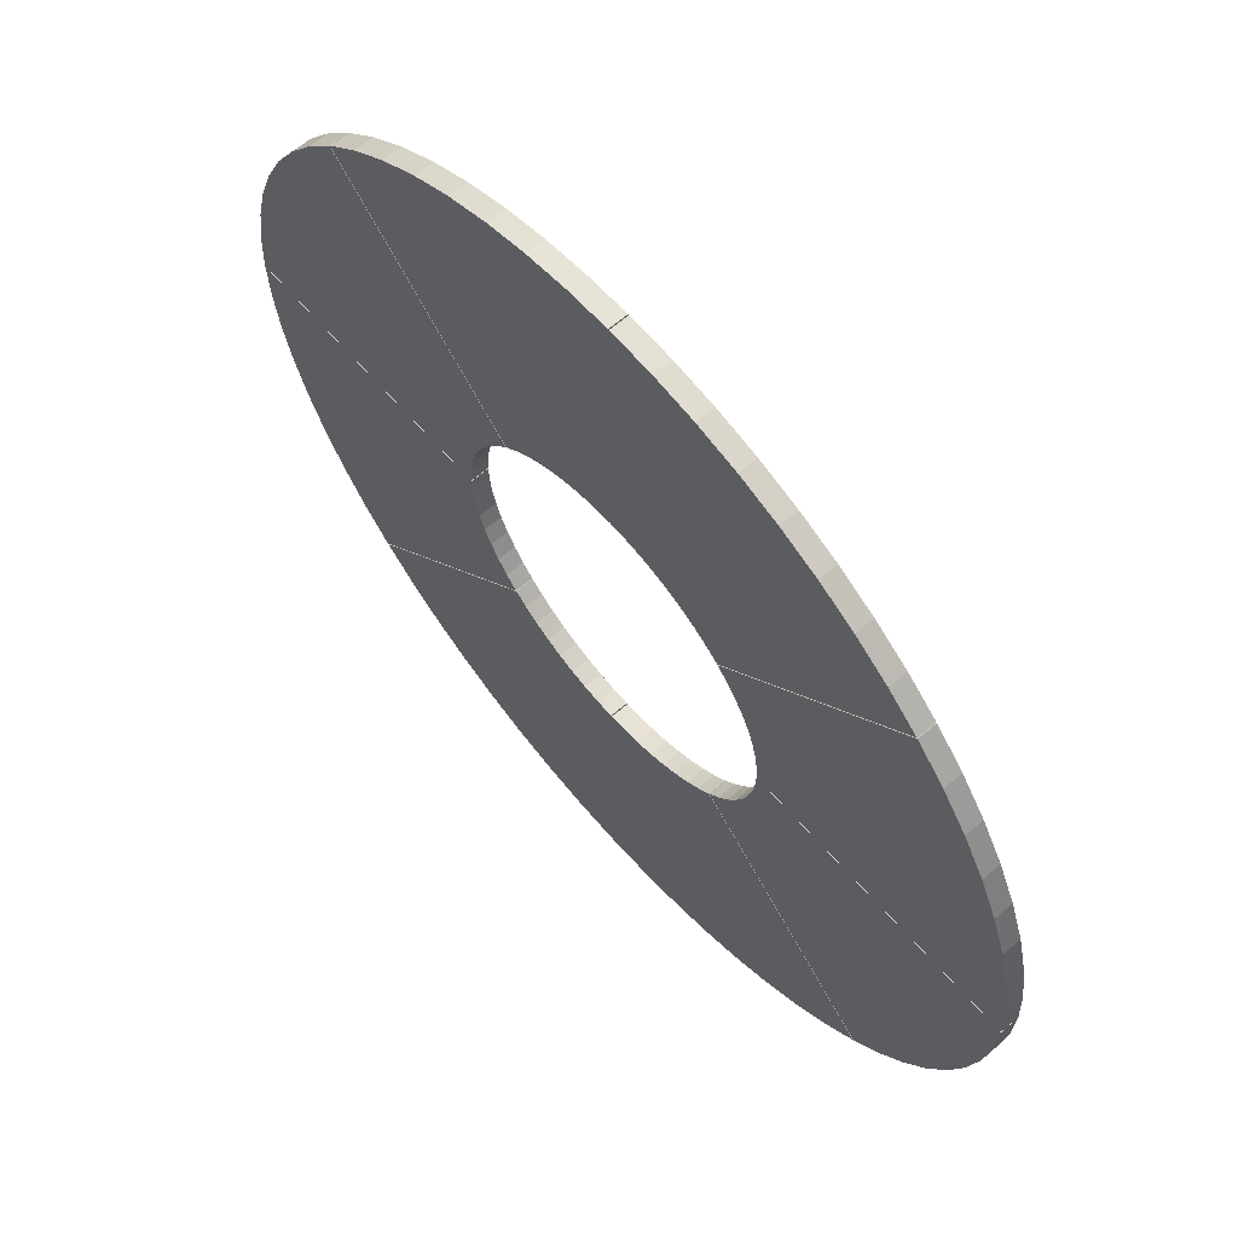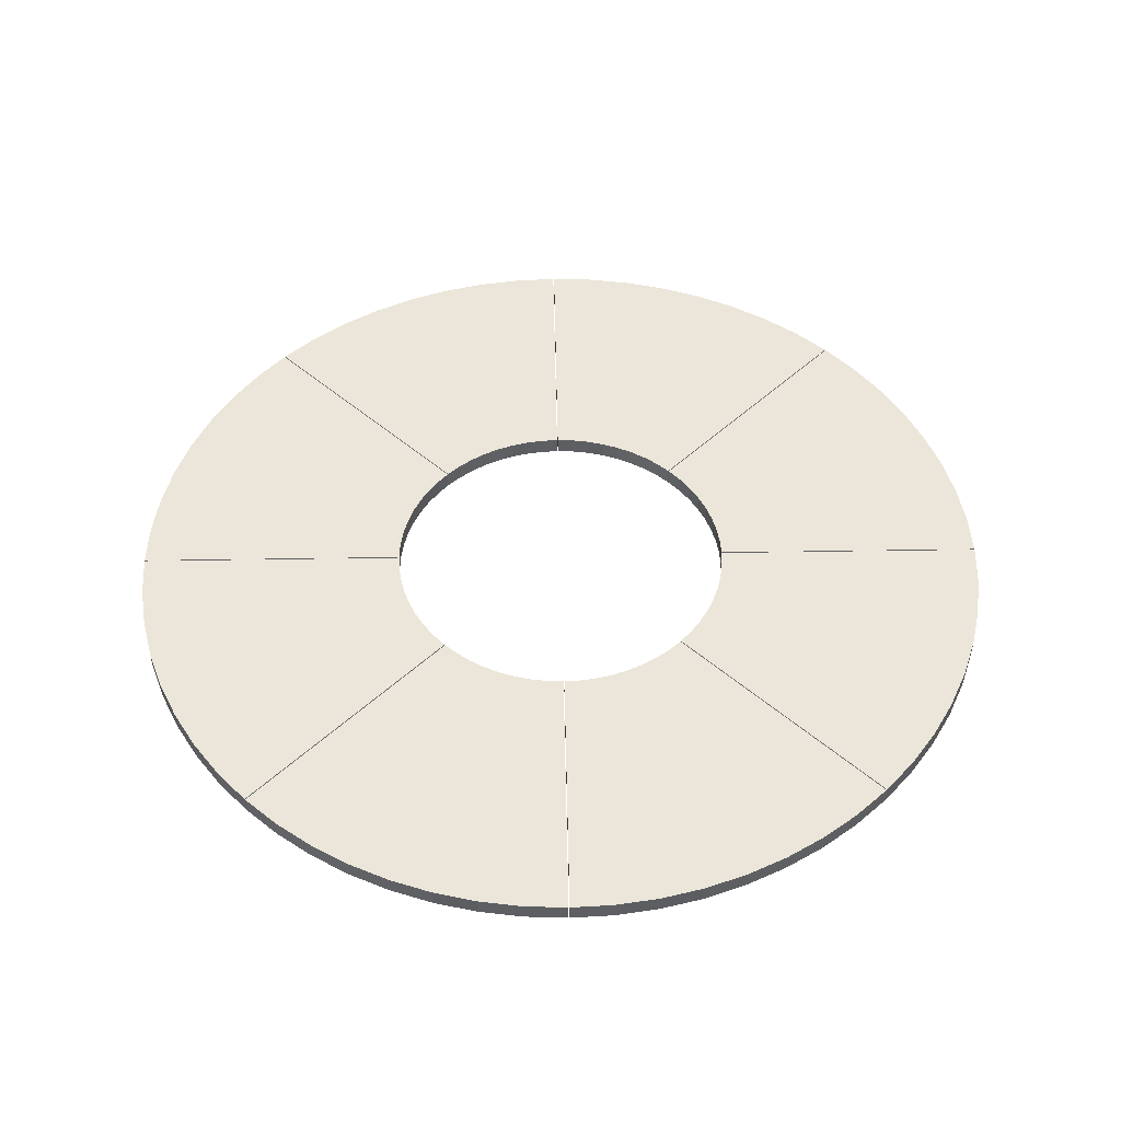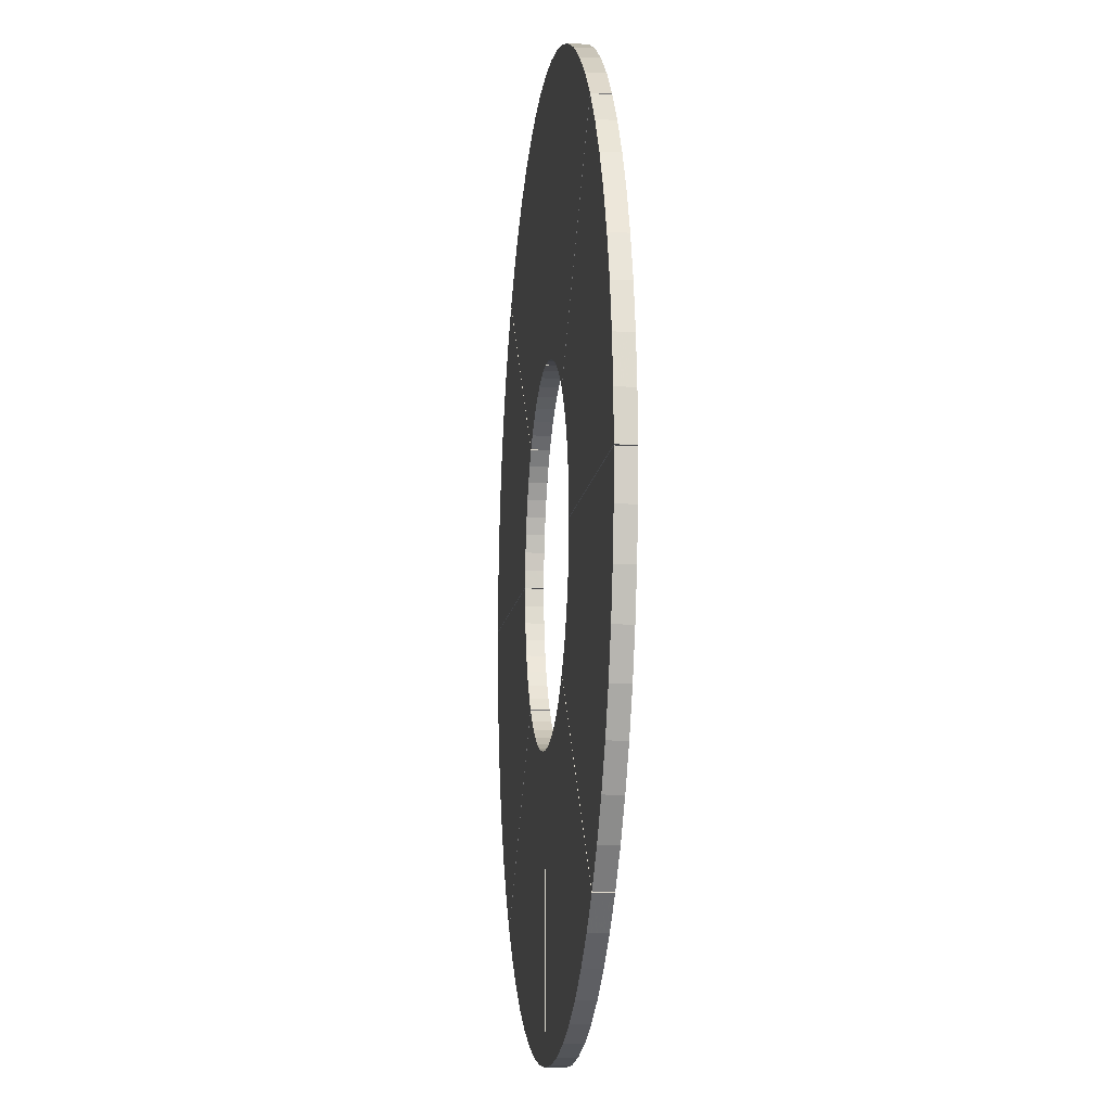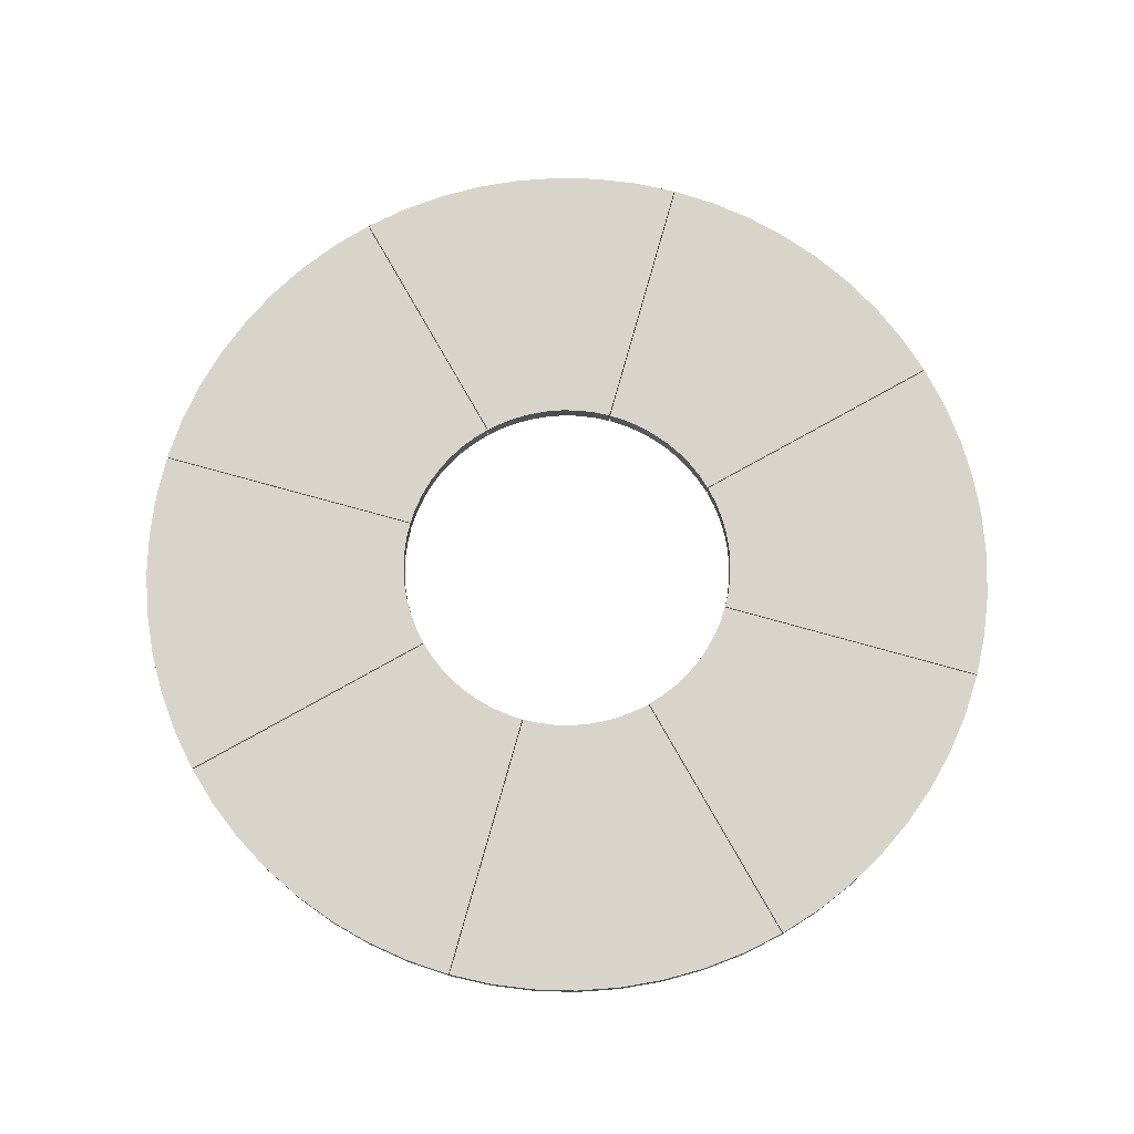
<metadata>
{"format":"obj","ext":"obj","renderer":"f3d","projection":"perspective","resolution":1024,"background":"white","views":[{"elev":63.8,"azim":49.2,"up":"+Y"},{"elev":48.4,"azim":-136.0,"up":"+Z"},{"elev":-10.5,"azim":-96.6,"up":"+Y"},{"elev":74.8,"azim":-74.4,"up":"+Z"}]}
</metadata>
<code>
o obj_0
v -12.26 		31.64 		0
v -12.19 		31.76 		0
v -12.04 		35.73 		0
v -11.73 		35.58 		0
v -11.43 		35.4 		0
v -11.14 		35.19 		0
v -10.89 		34.96 		0
v -15.95 		29.88 		0
v -16.19 		30.14 		0
v -10.26 		30.73 		0
v -12.38 		28.99 		0.143
v -12.38 		28.99 		0
v -10.26 		30.73 		0.143
v -10.88 		34.95 		0
v -12.43 		33.4 		0
v -12.43 		33.4 		0.143
v -12.19 		31.76 		0.143
v -13.41 		28.83 		0
v -13.41 		28.83 		0.143
v -13.42 		28.83 		0
v -12.26 		31.64 		0.143
v -12.26 		33.19 		0
v -12.34 		33.3 		0.143
v -13.42 		28.83 		0.143
v -12.19 		33.07 		0
v -16.4 		30.43 		0
v -12.34 		33.3 		0
v -16.58 		30.73 		0
v -16.73 		31.04 		0
v -16.85 		31.38 		0
v -16.93 		31.72 		0
v -16.98 		32.06 		0
v -17 		32.41 		0
v -10.44 		30.43 		0
v -10.65 		30.14 		0
v -10.88 		29.89 		0
v -14.4 		31.43 		0
v -12.13 		32.95 		0
v -14.78 		32.69 		0.143
v -10.88 		29.88 		0
v -11.14 		29.65 		0
v -11.43 		29.44 		0
v -11.73 		29.25 		0
v -12.04 		29.11 		0
v -17 		32.42 		0
v -16.98 		32.77 		0
v -12.08 		32.82 		0
v -14.75 		32.82 		0.143
v -12.34 		31.53 		0
v -12.04 		29.11 		0.143
v -15.11 		29.25 		0.143
v -14.79 		29.11 		0.143
v -11.43 		35.4 		0.143
v -11.73 		35.58 		0.143
v -14.46 		28.99 		0.143
v -12.04 		35.73 		0.143
v -14.75 		32.82 		0
v -10.89 		34.96 		0.143
v -11.14 		35.19 		0.143
v -11.73 		29.25 		0.143
v -14.7 		32.95 		0.143
v -15.94 		29.88 		0.143
v -10.88 		34.95 		0.143
v -14.7 		32.95 		0
v -15.69 		29.65 		0.143
v -15.41 		29.44 		0.143
v -11.43 		29.44 		0.143
v -12.43 		31.44 		0
v -14.64 		33.07 		0.143
v -14.64 		33.07 		0
v -12.26 		33.19 		0.143
v -15.95 		29.88 		0.143
v -11.14 		29.65 		0.143
v -14.57 		33.19 		0.143
v -12.19 		33.07 		0.143
v -10.65 		34.69 		0
v -10.44 		34.41 		0
v -14.57 		33.19 		0
v -10.26 		34.1 		0
v -16.19 		30.14 		0.143
v -10.11 		33.79 		0
v -9.986 		33.46 		0
v -9.901 		33.12 		0
v -10.88 		29.88 		0.143
v -12.13 		32.95 		0.143
v -14.49 		33.3 		0.143
v -12.43 		31.43 		0
v -14.49 		33.3 		0
v -12.53 		31.34 		0
v -10.65 		30.14 		0.143
v -10.88 		29.89 		0.143
v -14.41 		33.4 		0
v -16.93 		31.72 		0.143
v -16.85 		31.38 		0.143
v -14.41 		33.4 		0.143
v -16.73 		31.04 		0.143
v -16.58 		30.73 		0.143
v -16.4 		30.43 		0.143
v -17 		32.41 		0.143
v -12.08 		32.82 		0.143
v -10.44 		30.43 		0.143
v -16.98 		32.06 		0.143
v -12.64 		31.26 		0
v -17 		32.42 		0.143
v -13.42 		36 		0
v -13.06 		35.98 		0
v -12.72 		35.93 		0
v -16.98 		32.77 		0.143
v -12.38 		35.85 		0
v -14.4 		33.4 		0.143
v -14.4 		33.4 		0
v -12.76 		31.19 		0
v -13.42 		36 		0
v -14.46 		35.85 		0
v -14.46 		35.85 		0.143
v -14.12 		35.93 		0
v -13.77 		35.98 		0
v -13.55 		33.8 		0
v -9.901 		33.12 		0.143
v -9.986 		33.46 		0.143
v -10.11 		33.79 		0.143
v -10.26 		34.1 		0.143
v -12.34 		31.53 		0.143
v -10.44 		34.41 		0.143
v -10.65 		34.69 		0.143
v -14.79 		35.73 		0
v -14.79 		35.73 		0.143
v -12.88 		31.13 		0
v -12.43 		31.44 		0.143
v -15.11 		35.58 		0
v -15.11 		35.58 		0.143
v -15.41 		35.4 		0
v -13.42 		33.81 		0
v -15.41 		35.4 		0.143
v -13.01 		31.08 		0
v -13.42 		33.81 		0
v -13.14 		31.05 		0
v -12.43 		31.43 		0.143
v -13.28 		33.8 		0
v -12.53 		31.34 		0.143
v -15.69 		35.19 		0
v -15.69 		35.19 		0.143
v -13.42 		36 		0.143
v -15.95 		34.95 		0
v -15.95 		34.95 		0.143
v -12.38 		35.85 		0.143
v -12.72 		35.93 		0.143
v -13.06 		35.98 		0.143
v -13.28 		31.03 		0
v -14.4 		31.43 		0.143
v -15.96 		34.94 		0.143
v -15.96 		34.94 		0
v -16.19 		34.69 		0
v -16.19 		34.69 		0.143
v -13.42 		36 		0.143
v -13.77 		35.98 		0.143
v -14.12 		35.93 		0.143
v -12.64 		31.26 		0.143
v -13.55 		33.8 		0.143
v -14.49 		31.53 		0.143
v -14.4 		31.43 		0.143
v -14.4 		31.43 		0
v -14.49 		31.53 		0
v -13.41 		31.02 		0
v -13.42 		33.81 		0.143
v -13.42 		33.81 		0.143
v -13.28 		33.8 		0.143
v -16.4 		34.41 		0
v -16.4 		34.41 		0.143
v -12.53 		33.49 		0
v -12.64 		33.57 		0
v -13.55 		31.03 		0
v -12.76 		31.19 		0.143
v -13.42 		31.02 		0
v -16.58 		34.11 		0
v -16.58 		34.11 		0.143
v -14.57 		31.64 		0.143
v -16.73 		33.79 		0
v -16.73 		33.79 		0.143
v -14.57 		31.64 		0
v -12.44 		33.41 		0
v -16.85 		33.46 		0
v -16.85 		33.46 		0.143
v -13.69 		31.05 		0
v -16.93 		33.12 		0
v -16.93 		33.12 		0.143
v -14.3 		33.49 		0
v -12.88 		31.13 		0.143
v -14.19 		33.57 		0
v -13.82 		31.08 		0
v -10.11 		31.04 		0
v -10.11 		31.04 		0.143
v -14.64 		31.76 		0.143
v -14.64 		31.76 		0
v -12.64 		33.57 		0.143
v -14.07 		33.64 		0
v -12.53 		33.49 		0.143
v -9.986 		31.38 		0
v -9.986 		31.38 		0.143
v -13.95 		31.13 		0
v -9.901 		31.72 		0
v -13.95 		33.7 		0
v -12.44 		33.41 		0.143
v -9.901 		31.72 		0.143
v -13.01 		31.08 		0.143
v -13.82 		33.75 		0
v -9.849 		32.06 		0
v -9.849 		32.06 		0.143
v -14.3 		33.49 		0.143
v -13.69 		33.78 		0
v -9.832 		32.42 		0
v -9.832 		32.42 		0.143
v -14.07 		31.19 		0
v -9.849 		32.77 		0
v -9.849 		32.77 		0.143
v -14.19 		33.57 		0.143
v -9.832 		32.42 		0.143
v -9.832 		32.42 		0
v -14.07 		33.64 		0.143
v -13.14 		33.78 		0
v -14.19 		31.26 		0
v -13.14 		31.05 		0.143
v -13.95 		33.7 		0.143
v -13.01 		33.75 		0
v -14.3 		31.34 		0
v -13.28 		31.03 		0.143
v -13.82 		33.75 		0.143
v -12.88 		33.7 		0
v -12.05 		32.69 		0
v -13.69 		33.78 		0.143
v -12.05 		32.69 		0.143
v -12.76 		33.64 		0
v -12.03 		32.55 		0
v -12.03 		32.55 		0.143
v -13.41 		31.02 		0.143
v -12.02 		32.42 		0
v -12.02 		32.42 		0.143
v -13.14 		33.78 		0.143
v -12.72 		28.9 		0
v -13.06 		28.85 		0
v -13.01 		33.75 		0.143
v -13.42 		31.02 		0.143
v -12.02 		32.42 		0.143
v -13.55 		31.03 		0.143
v -12.02 		32.42 		0
v -12.88 		33.7 		0.143
v -14.7 		31.88 		0.143
v -12.03 		32.28 		0
v -12.03 		32.28 		0.143
v -13.77 		28.85 		0
v -14.12 		28.9 		0
v -14.7 		31.88 		0
v -12.76 		33.64 		0.143
v -12.05 		32.14 		0
v -13.69 		31.05 		0.143
v -12.05 		32.14 		0.143
v -14.75 		32.01 		0.143
v -14.75 		32.01 		0
v -12.08 		32.01 		0
v -13.82 		31.08 		0.143
v -12.08 		32.01 		0.143
v -14.78 		32.14 		0.143
v -14.78 		32.14 		0
v -12.13 		31.88 		0
v -12.13 		31.88 		0.143
v -13.95 		31.13 		0.143
v -14.8 		32.28 		0.143
v -14.8 		32.28 		0
v -14.07 		31.19 		0.143
v -14.81 		32.41 		0
v -14.81 		32.41 		0.143
v -14.19 		31.26 		0.143
v -14.3 		31.34 		0.143
v -14.8 		32.55 		0.143
v -14.81 		32.42 		0.143
v -14.81 		32.42 		0
v -14.8 		32.55 		0
v -13.06 		28.85 		0.143
v -12.72 		28.9 		0.143
v -14.12 		28.9 		0.143
v -13.77 		28.85 		0.143
v -14.78 		32.69 		0
v -14.46 		28.99 		0
v -14.79 		29.11 		0
v -15.11 		29.25 		0
v -15.41 		29.44 		0
v -15.69 		29.65 		0
v -15.94 		29.88 		0
g group_0_1206582
f 42 103 41
f 43 103 42
f 44 128 43
f 12 44 50
f 12 50 11
f 44 43 60
f 44 60 50
f 43 42 67
f 43 67 60
f 42 41 73
f 42 73 67
f 40 84 73
f 40 73 41
f 40 41 87
f 89 41 103
f 89 87 41
f 103 43 112
f 112 43 128
f 44 12 128
f 138 87 89
f 138 89 140
f 135 128 12
f 60 67 158
f 140 89 103
f 140 103 158
f 239 240 137
f 158 103 112
f 158 112 173
f 140 158 73
f 84 138 73
f 40 87 138
f 173 112 128
f 173 128 188
f 188 128 135
f 188 135 205
f 67 73 158
f 40 138 84
f 137 135 239
f 149 137 240
f 173 60 158
f 205 135 137
f 205 137 222
f 222 137 149
f 222 149 226
f 188 60 173
f 140 73 138
f 205 11 188
f 235 226 164
f 149 164 226
f 222 279 205
f 18 164 240
f 164 149 240
f 12 239 135
f 226 235 278
f 60 188 50
f 19 278 235
f 226 278 222
f 50 188 11
f 164 18 235
f 279 222 278
f 19 235 18
f 11 205 279
f 240 278 19
f 240 19 18
f 239 279 278
f 239 278 240
f 12 11 279
f 12 279 239
g group_0_3888547
f 201 198 259
f 49 1 35
f 1 2 10
f 2 264 10
f 36 68 35
f 49 35 68
f 34 35 1
f 35 90 91
f 35 91 36
f 34 101 90
f 34 90 35
f 198 191 264
f 49 123 21
f 123 49 68
f 123 68 129
f 192 199 265
f 17 21 13
f 123 129 90
f 101 21 90
f 13 21 101
f 68 36 129
f 10 191 192
f 10 192 13
f 91 129 36
f 191 198 199
f 191 199 192
f 198 201 204
f 198 204 199
f 91 90 129
f 201 207 208
f 201 208 204
f 207 211 212
f 207 212 208
f 123 90 21
f 243 245 248
f 243 248 249
f 249 248 254
f 249 254 256
f 256 254 259
f 256 259 261
f 212 211 243
f 261 259 264
f 261 264 265
f 265 264 2
f 265 2 17
f 17 2 1
f 17 1 21
f 245 243 211
f 49 21 1
f 10 13 101
f 10 101 34
f 264 259 198
f 191 10 264
f 10 34 1
f 199 204 261
f 249 256 204
f 204 208 249
f 212 243 208
f 248 245 207
f 211 207 245
f 207 201 248
f 259 254 201
f 254 248 201
f 256 261 204
f 249 208 243
f 261 265 199
f 13 192 265
f 17 13 265
g group_0_4634441
f 5 171 4
f 6 171 5
f 7 181 6
f 146 147 241
f 203 58 59
f 109 3 228
f 3 4 228
f 232 228 4
f 58 7 6
f 58 6 59
f 6 5 53
f 6 53 59
f 5 4 54
f 5 54 53
f 4 3 56
f 4 56 54
f 167 238 147
f 147 148 167
f 143 166 148
f 105 106 136
f 139 136 106
f 106 107 139
f 167 148 166
f 238 241 147
f 56 246 54
f 253 195 54
f 53 54 195
f 53 195 59
f 139 107 220
f 220 107 224
f 107 109 224
f 228 224 109
f 241 246 146
f 170 6 181
f 232 4 171
f 253 54 246
f 171 6 170
f 56 146 246
f 197 59 195
f 197 203 59
f 7 58 203
f 146 56 109
f 3 109 56
f 109 107 147
f 109 147 146
f 107 106 148
f 107 148 147
f 106 105 143
f 106 143 148
f 167 166 136
f 167 136 139
f 238 167 139
f 166 143 136
f 105 136 143
f 197 195 171
f 197 171 170
f 181 203 197
f 181 197 170
f 139 220 238
f 241 238 220
f 241 220 224
f 246 241 224
f 246 224 228
f 253 246 228
f 253 228 232
f 171 195 253
f 171 253 232
f 7 203 181
g group_0_7720667
f 22 23 27
f 22 27 76
f 76 77 22
f 120 121 85
f 85 100 120
f 77 79 22
f 25 22 79
f 38 25 79
f 79 81 38
f 81 82 38
f 47 38 82
f 14 63 125
f 122 124 71
f 124 125 71
f 23 71 125
f 71 75 122
f 63 16 125
f 16 23 125
f 75 85 122
f 119 120 100
f 119 231 215
f 22 71 23
f 71 22 25
f 71 25 75
f 75 25 38
f 75 38 85
f 214 215 217
f 214 217 218
f 85 38 47
f 85 47 100
f 119 215 214
f 119 214 83
f 14 15 16
f 100 47 231
f 47 229 231
f 82 120 119
f 82 119 83
f 231 229 233
f 231 233 234
f 81 121 120
f 81 120 82
f 234 233 236
f 234 236 237
f 79 122 121
f 79 121 81
f 77 124 122
f 77 122 79
f 14 76 15
f 27 15 76
f 121 122 85
f 236 218 237
f 217 237 218
f 218 236 214
f 82 83 47
f 229 47 83
f 76 125 124
f 76 124 77
f 125 76 14
f 83 214 229
f 16 63 14
f 234 215 231
f 100 231 119
f 236 233 214
f 233 229 214
f 237 215 234
f 217 215 237
f 16 15 27
f 16 27 23
g group_0_14093196
f 55 266 52
f 52 266 51
f 66 272 65
f 51 272 66
f 20 250 174
f 172 174 250
f 288 62 37
f 184 172 251
f 190 184 251
f 251 283 190
f 200 190 283
f 286 287 221
f 242 174 172
f 242 172 244
f 251 172 250
f 150 37 62
f 225 287 37
f 244 172 184
f 244 184 255
f 255 280 244
f 255 184 190
f 255 190 260
f 260 280 255
f 260 190 200
f 260 200 266
f 266 55 260
f 242 24 174
f 244 281 242
f 269 51 266
f 266 200 213
f 266 213 269
f 213 200 285
f 24 242 281
f 20 174 24
f 269 213 221
f 269 221 272
f 62 65 150
f 272 51 269
f 221 213 285
f 272 221 225
f 272 225 273
f 273 225 37
f 273 37 150
f 281 244 280
f 55 251 280
f 285 286 221
f 250 281 280
f 250 280 251
f 20 24 281
f 20 281 250
f 225 221 287
f 288 37 287
f 284 285 200
f 283 284 200
f 273 150 65
f 272 273 65
f 280 260 55
f 287 65 62
f 287 62 288
f 286 66 65
f 286 65 287
f 285 51 66
f 285 66 286
f 284 52 51
f 284 51 285
f 283 55 52
f 283 52 284
f 55 283 251
g group_0_15277357
f 29 30 252
f 30 31 258
f 263 258 31
f 268 263 32
f 33 270 32
f 252 194 28
f 96 247 94
f 97 247 96
f 80 177 98
f 94 257 93
f 93 262 102
f 160 161 162
f 160 162 163
f 177 160 163
f 177 163 180
f 193 177 180
f 193 180 194
f 161 72 162
f 8 162 72
f 247 193 194
f 247 194 252
f 257 247 252
f 257 252 258
f 8 9 162
f 262 257 258
f 262 258 263
f 163 162 9
f 267 262 263
f 267 263 268
f 270 271 267
f 270 267 268
f 9 26 180
f 180 163 9
f 26 28 180
f 28 29 252
f 258 252 30
f 31 32 263
f 194 180 28
f 268 32 270
f 177 80 160
f 160 80 161
f 193 97 177
f 247 97 193
f 257 94 247
f 262 93 257
f 267 102 262
f 99 102 271
f 72 161 80
f 267 271 102
f 98 177 97
f 270 33 99
f 270 99 271
f 9 80 98
f 9 8 72
f 9 72 80
f 99 33 32
f 99 32 102
f 32 31 93
f 32 93 102
f 31 30 94
f 31 94 93
f 30 29 96
f 30 96 94
f 29 28 97
f 29 97 96
f 28 26 98
f 28 98 97
f 26 9 98
g group_0_16089887
f 48 39 57
f 61 48 57
f 61 57 64
f 69 61 64
f 69 64 70
f 74 69 70
f 74 70 78
f 86 74 78
f 86 78 88
f 92 95 86
f 92 86 88
f 151 152 153
f 151 153 154
f 169 154 168
f 153 168 154
f 151 95 152
f 92 152 95
f 168 175 176
f 168 176 169
f 175 178 179
f 175 179 176
f 178 182 183
f 178 183 179
f 182 185 186
f 182 186 183
f 185 182 57
f 182 178 64
f 64 57 182
f 61 69 176
f 69 74 176
f 48 61 183
f 78 70 175
f 169 176 74
f 86 154 74
f 92 88 153
f 152 92 153
f 175 168 78
f 95 154 86
f 95 151 154
f 169 74 154
f 179 183 61
f 176 179 61
f 274 275 276
f 274 276 277
f 178 175 64
f 70 64 175
f 168 153 78
f 88 78 153
f 39 274 277
f 39 277 282
f 45 46 276
f 183 186 48
f 186 108 274
f 104 275 108
f 39 48 186
f 276 46 277
f 185 277 46
f 282 277 185
f 57 282 185
f 274 108 275
f 39 186 274
f 276 275 104
f 39 282 57
f 45 276 104
f 185 46 108
f 185 108 186
f 46 45 104
f 46 104 108
g group_0_16768282
f 110 111 187
f 113 133 117
f 114 126 127
f 114 127 115
f 126 130 131
f 126 131 127
f 130 132 134
f 130 134 131
f 210 117 118
f 132 141 142
f 132 142 134
f 141 144 145
f 141 145 142
f 165 156 159
f 110 145 144
f 110 144 111
f 118 117 133
f 159 156 230
f 115 227 157
f 157 230 156
f 155 156 165
f 187 141 189
f 189 130 196
f 196 130 202
f 202 114 206
f 210 206 116
f 116 117 210
f 227 115 223
f 216 219 131
f 127 131 223
f 115 127 223
f 111 144 141
f 132 189 141
f 130 189 132
f 126 202 130
f 114 202 126
f 116 206 114
f 111 141 187
f 209 216 142
f 134 142 216
f 110 209 142
f 145 110 142
f 131 134 216
f 219 223 131
f 230 157 227
f 155 113 117
f 155 117 156
f 117 116 157
f 117 157 156
f 116 114 115
f 116 115 157
f 159 230 118
f 133 165 159
f 133 159 118
f 155 165 113
f 133 113 165
f 209 110 187
f 216 209 187
f 216 187 189
f 219 216 189
f 219 189 196
f 223 219 196
f 223 196 202
f 227 223 202
f 227 202 206
f 230 227 206
f 230 206 210
f 230 210 118

</code>
